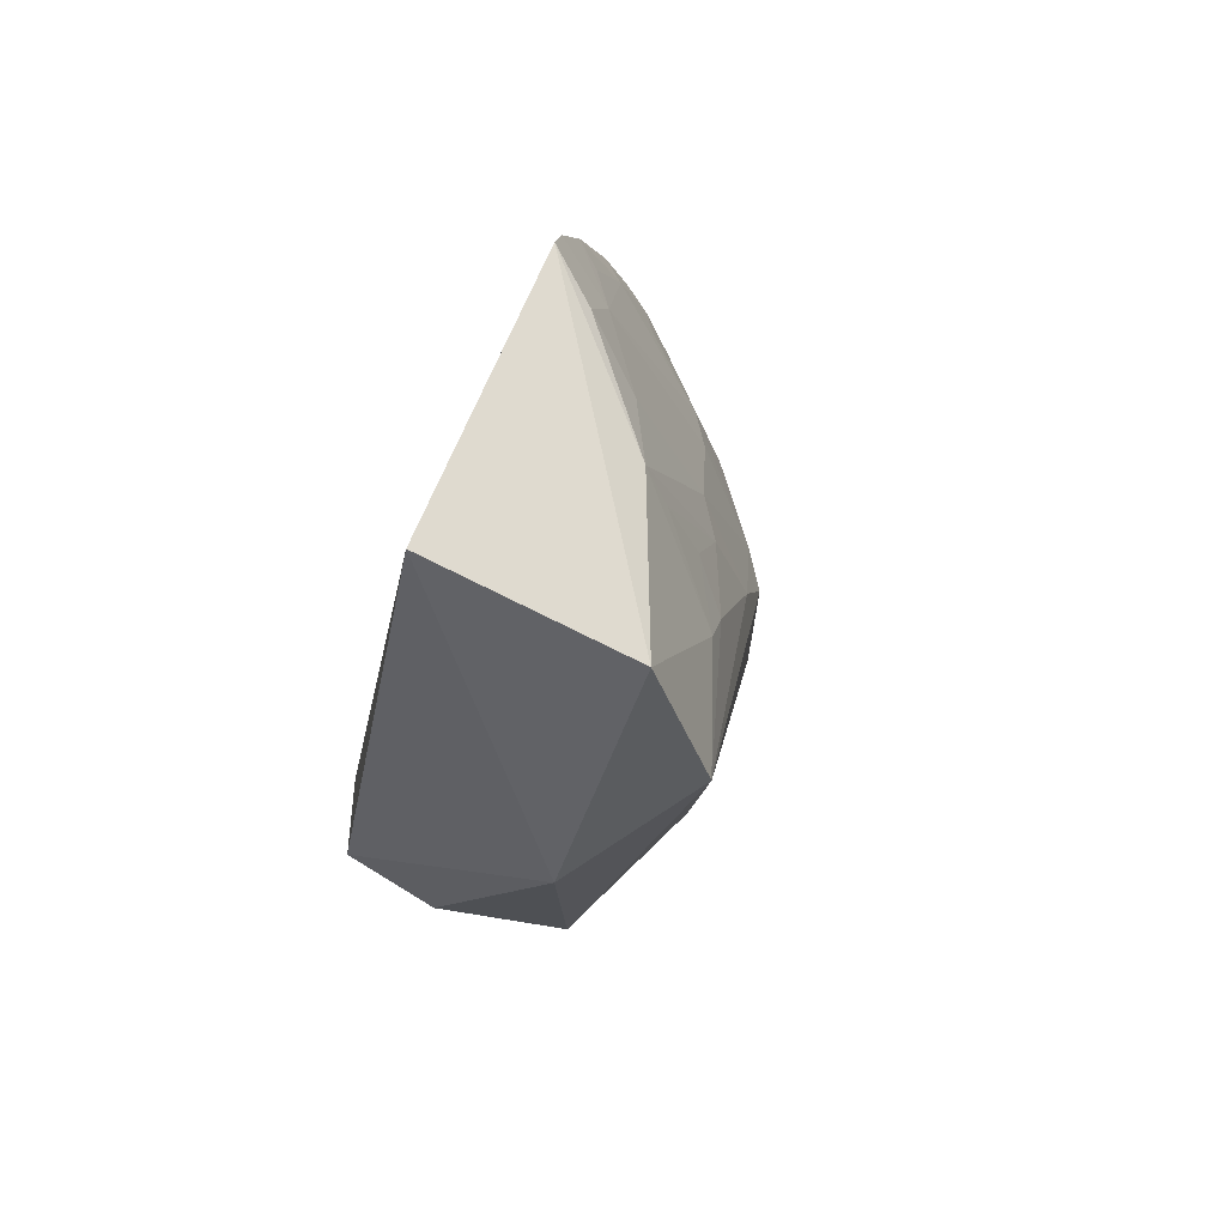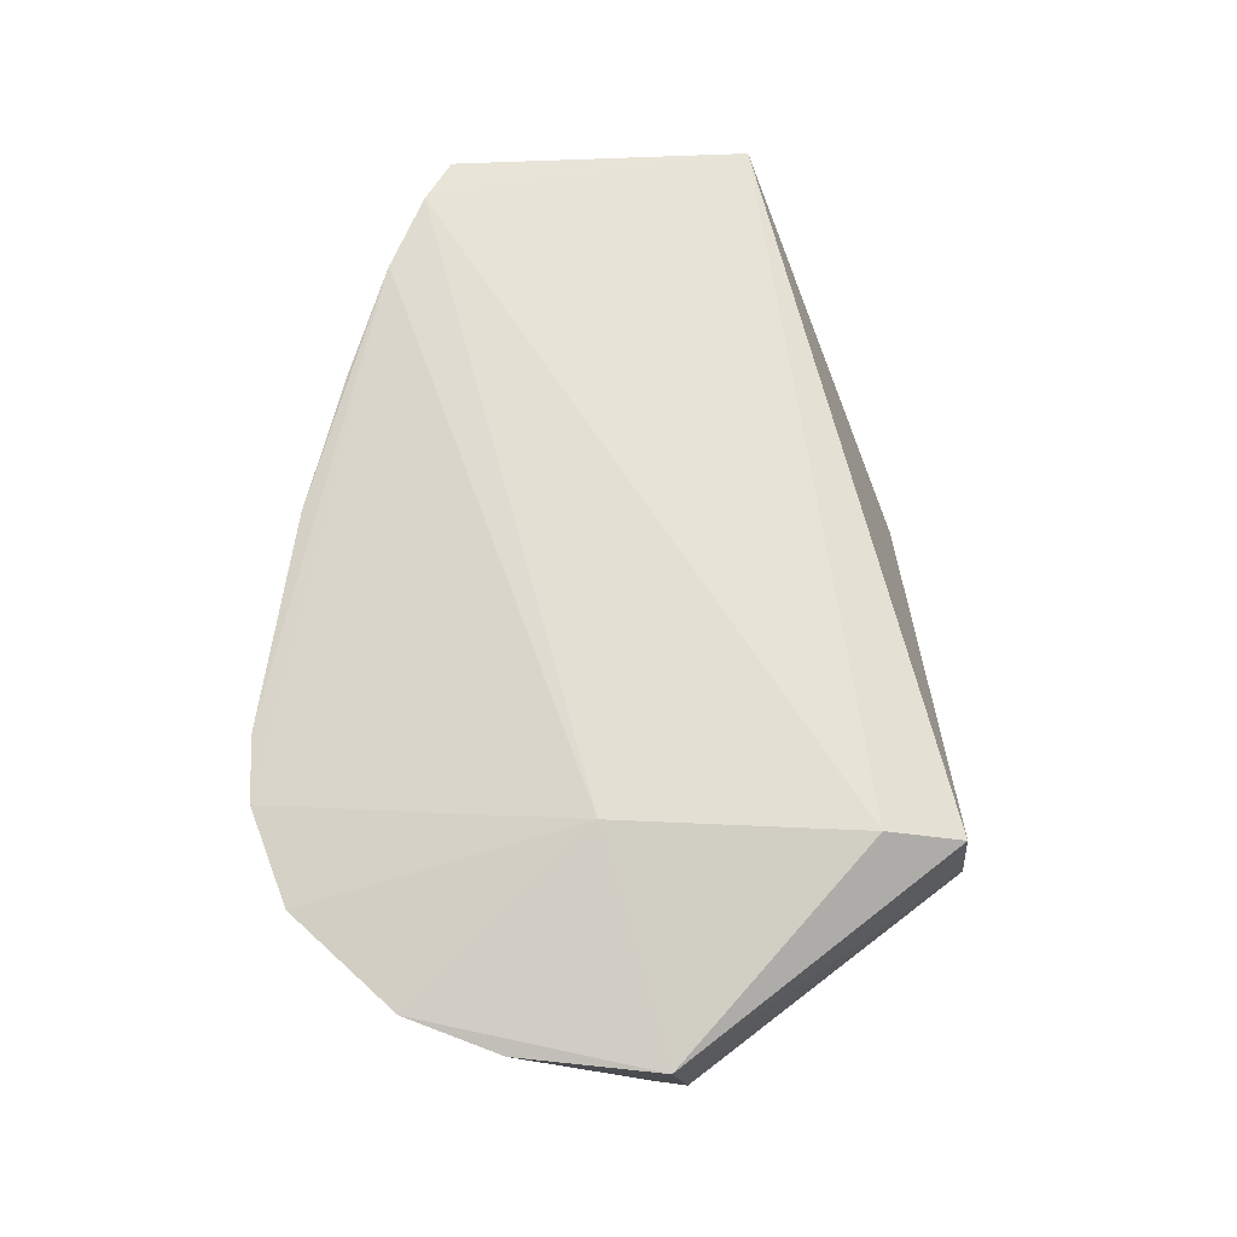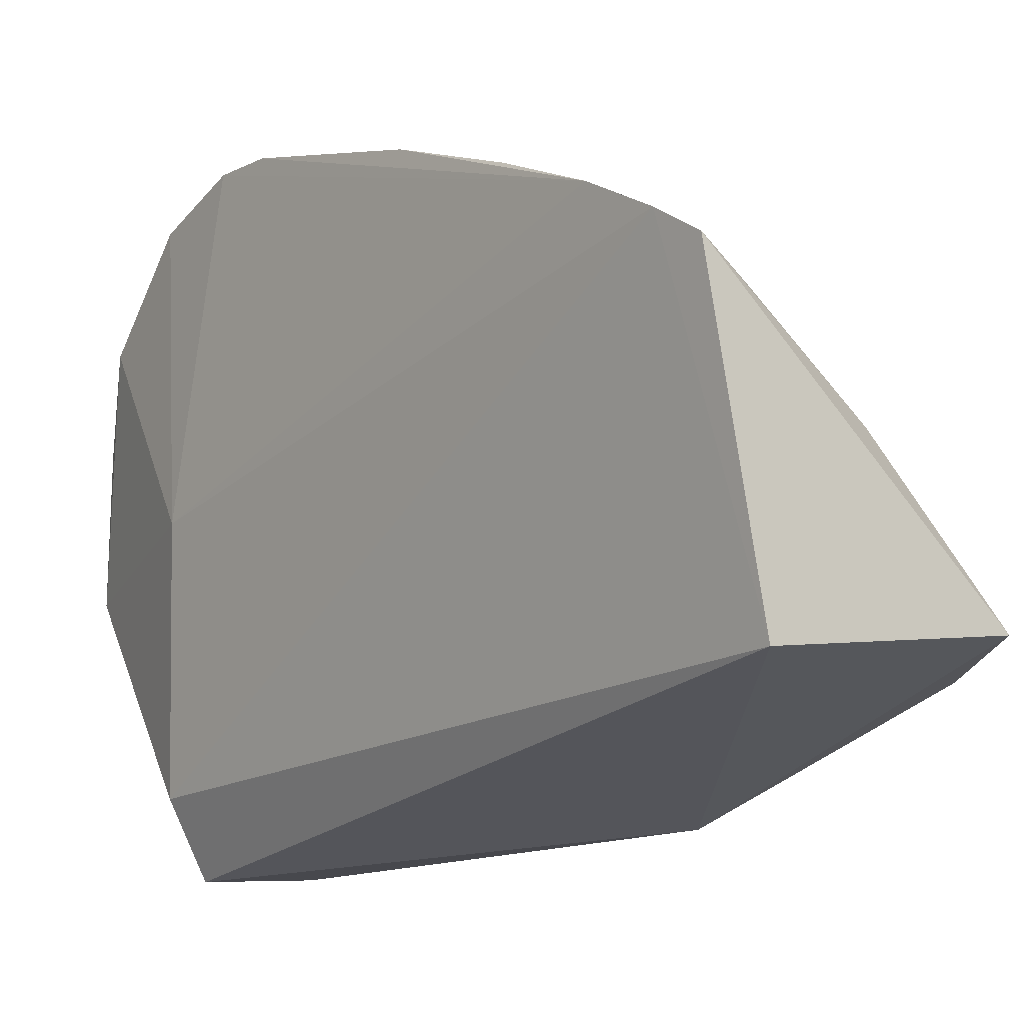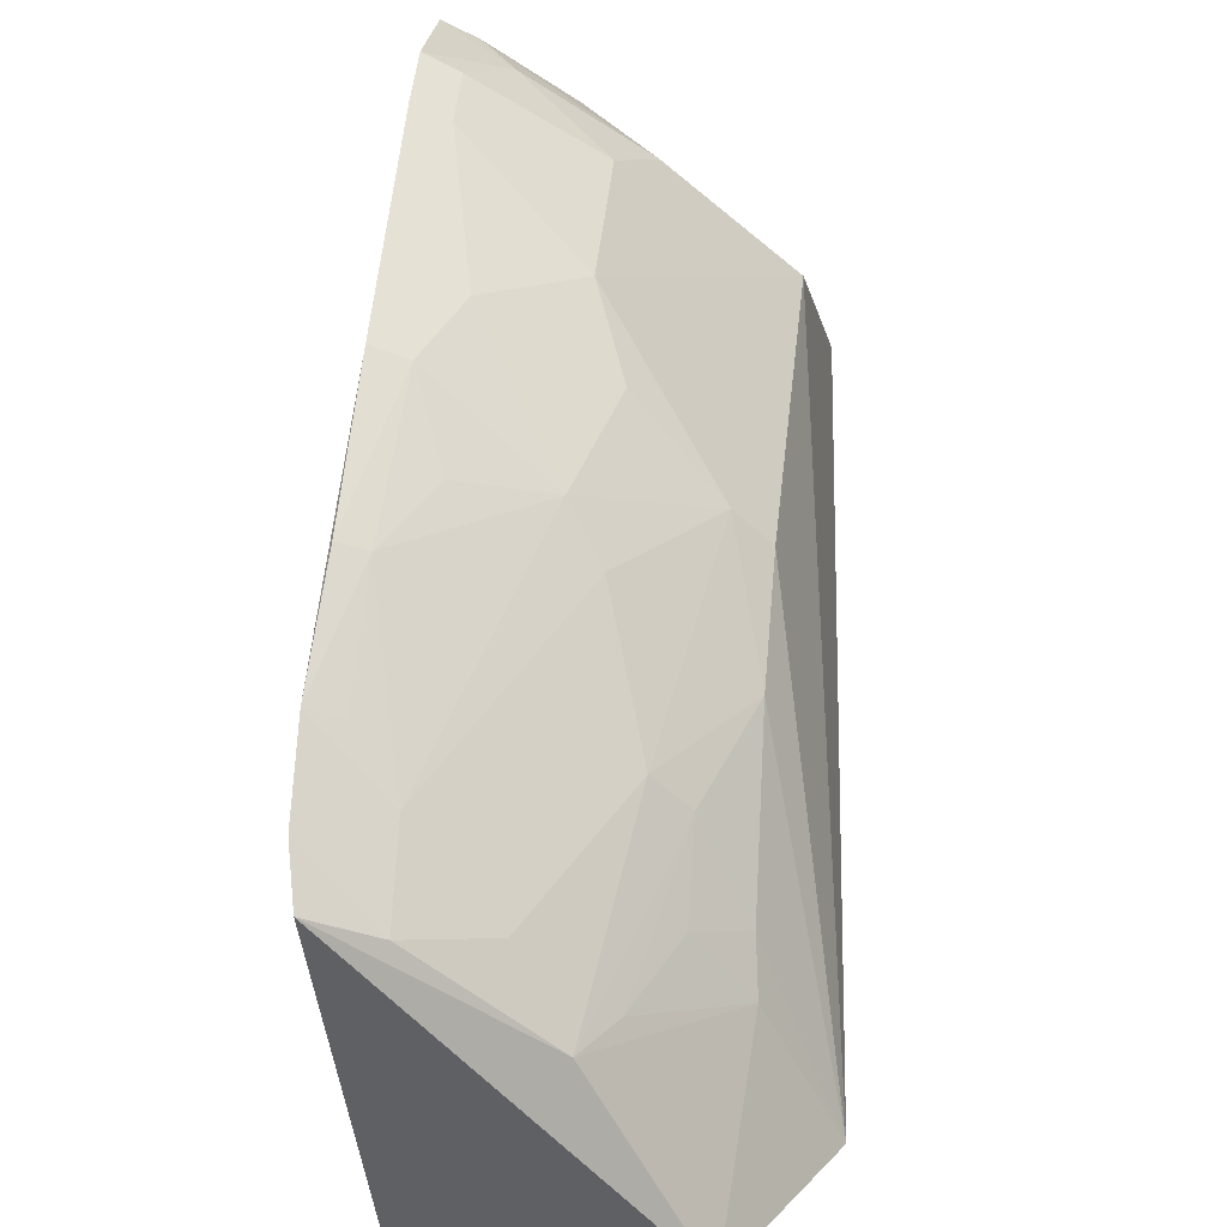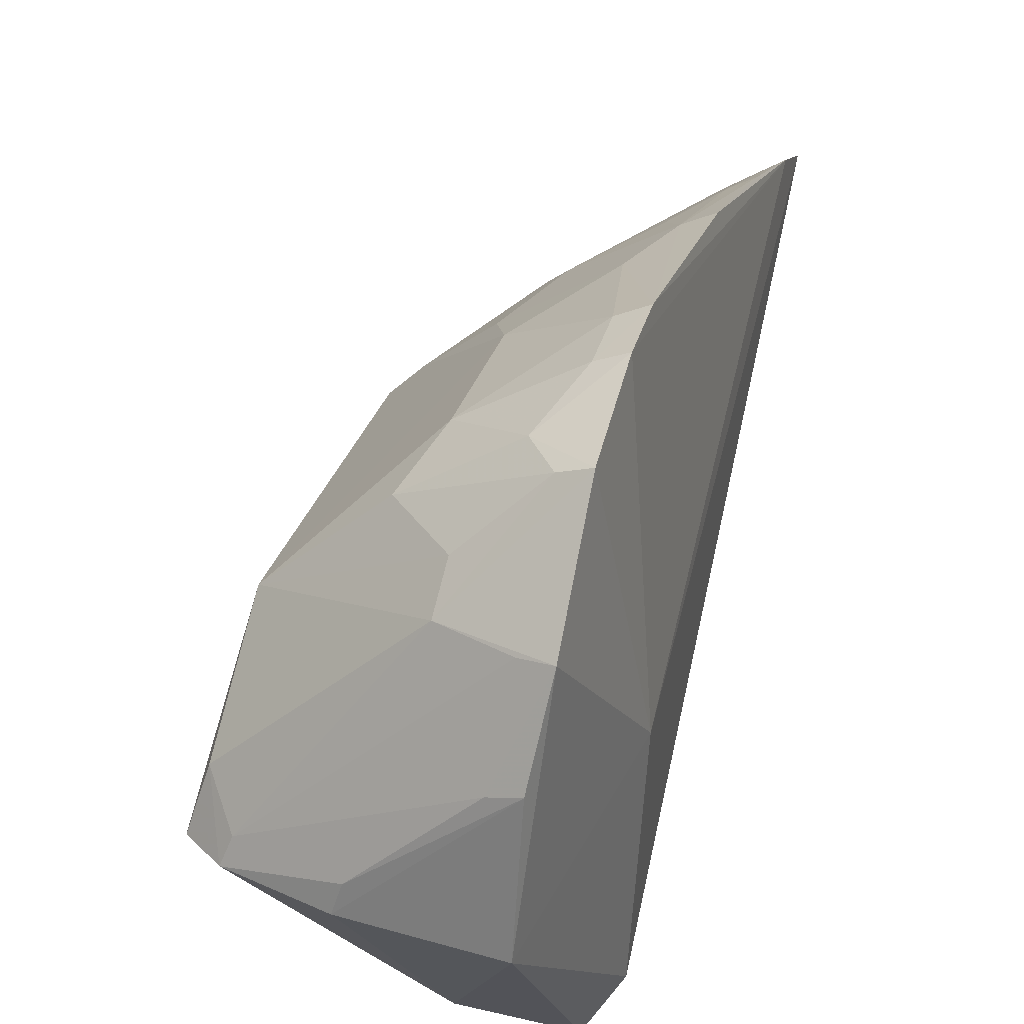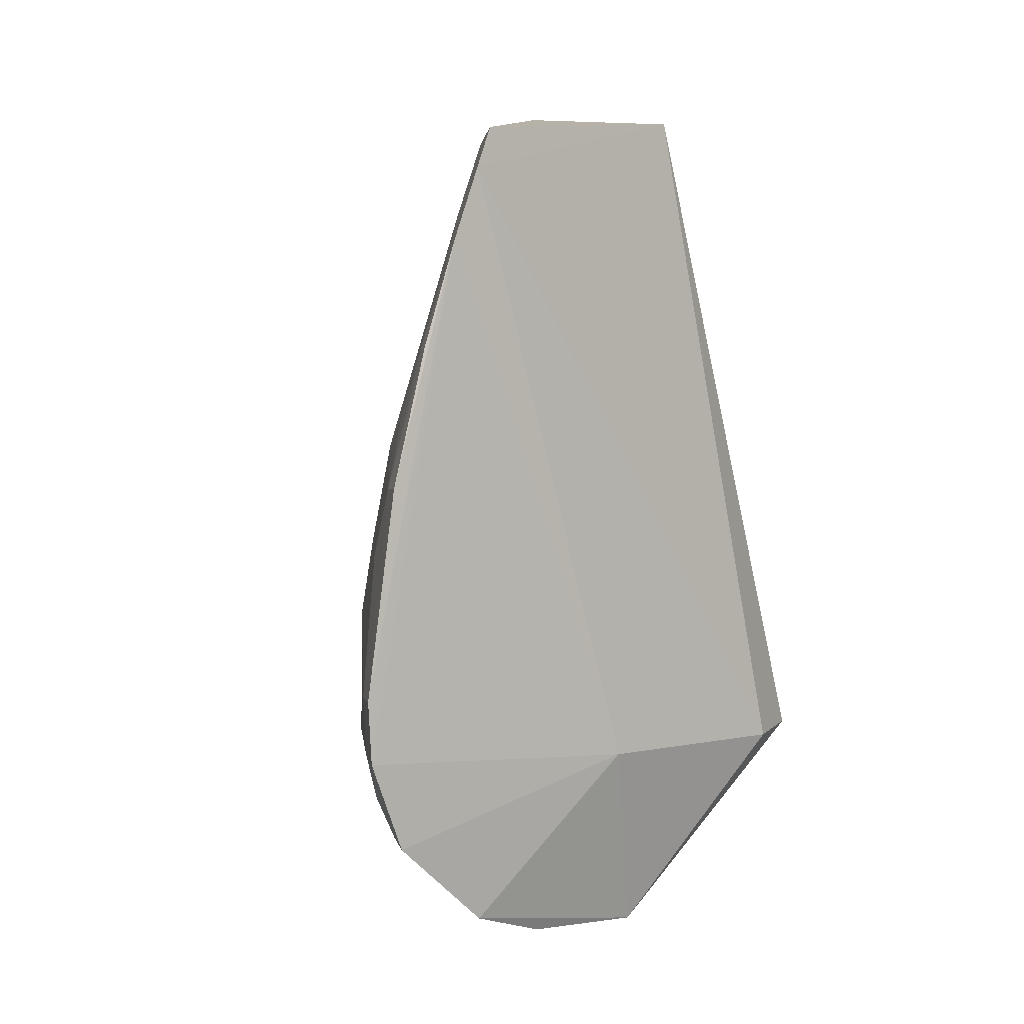
<metadata>
{"format":"obj","ext":"obj","renderer":"f3d","projection":"perspective","resolution":1024,"background":"white","views":[{"elev":75.5,"azim":31.3,"up":"+Z"},{"elev":-20.8,"azim":-84.6,"up":"+Z"},{"elev":-6.2,"azim":-36.1,"up":"+Y"},{"elev":44.1,"azim":5.4,"up":"+Y"},{"elev":34.2,"azim":-163.2,"up":"+Y"},{"elev":6.4,"azim":-129.3,"up":"+Z"}]}
</metadata>
<code>
v 0.2433 0.1471 0.007888
v 0.2592 0.2296 -0.2045
v 0.2786 0.1947 0.09497
v 0.1381 0.3733 -0.01877
v 0.1285 0.1575 -0.1532
v 0.248 0.2944 -0.03593
v 0.2452 0.148 -0.1344
v 0.137 0.3292 -0.2131
v 0.1579 0.2003 0.142
v 0.2495 0.2957 -0.1576
v 0.1627 0.3071 0.1282
v 0.189 0.1273 -0.1526
v 0.1246 0.2575 -0.1473
v 0.1437 0.2333 -0.2342
v 0.2469 0.2062 0.1496
v 0.1793 0.3244 -0.1968
v 0.1927 0.3521 -0.08007
v 0.137 0.3292 0.116
v 0.2438 0.2294 -0.2153
v 0.1438 0.1274 -0.1532
v 0.1372 0.3865 -0.1348
v 0.1407 0.3195 0.1334
v 0.2504 0.2509 0.06874
v 0.2531 0.2533 -0.1968
v 0.1921 0.3361 -0.005558
v 0.1359 0.3425 0.08524
v 0.1899 0.1277 -0.1525
v 0.2024 0.2317 -0.2282
v 0.24 0.24 -0.2123
v 0.1371 0.3712 -0.1744
v 0.15 0.3817 -0.1083
v 0.2076 0.2685 0.1299
v 0.2524 0.2403 0.08505
v 0.2482 0.2793 0.00844
v 0.2046 0.3374 -0.05002
v 0.1504 0.3676 -0.02011
v 0.1378 0.3877 -0.1079
v 0.1616 0.3205 0.09769
v 0.1421 0.2914 -0.2274
v 0.1502 0.3263 -0.209
v 0.2046 0.3375 -0.1566
v 0.2187 0.2649 0.1128
v 0.2041 0.3218 0.008148
v 0.2352 0.3075 -0.03588
v 0.162 0.3666 -0.04988
v 0.1474 0.3523 0.03828
v 0.1495 0.3806 -0.1338
v 0.1988 0.2437 -0.2269
v 0.1546 0.2874 -0.2257
v 0.1784 0.3382 -0.1825
v 0.1931 0.3527 -0.134
v 0.2329 0.2641 0.08259
v 0.1897 0.2923 0.1125
v 0.2196 0.2919 0.05283
v 0.1622 0.3519 0.008665
v 0.1468 0.3362 0.08276
v 0.1377 0.3571 0.04035
v 0.162 0.3666 -0.157
v 0.1495 0.366 -0.1725
v 0.2324 0.2788 0.05277
f 7 2 3
f 7 3 1
f 10 6 3
f 10 3 2
f 12 7 1
f 14 13 8
f 14 5 13
f 15 9 1
f 15 1 3
f 18 13 5
f 18 5 9
f 19 2 7
f 20 9 5
f 20 14 12
f 20 5 14
f 20 12 1
f 20 1 9
f 22 9 15
f 22 18 9
f 22 11 18
f 24 16 10
f 24 10 2
f 24 2 19
f 26 13 18
f 26 21 13
f 27 19 7
f 27 7 12
f 27 12 19
f 28 19 12
f 28 12 14
f 29 24 19
f 29 16 24
f 30 8 13
f 30 13 21
f 30 16 8
f 32 22 15
f 32 11 22
f 33 15 3
f 33 3 23
f 33 32 15
f 34 23 3
f 34 3 6
f 37 26 4
f 37 21 26
f 37 4 36
f 38 26 18
f 38 18 11
f 39 28 14
f 39 14 8
f 40 8 16
f 40 16 29
f 42 32 33
f 43 25 38
f 44 17 35
f 44 6 10
f 44 10 17
f 44 35 25
f 44 25 43
f 44 34 6
f 45 35 17
f 45 25 35
f 45 36 25
f 45 17 31
f 45 37 36
f 45 31 37
f 46 38 25
f 47 37 31
f 47 21 37
f 48 19 28
f 48 28 39
f 48 29 19
f 49 40 29
f 49 8 40
f 49 29 48
f 49 48 39
f 49 39 8
f 50 41 10
f 50 10 16
f 51 17 10
f 51 10 41
f 51 47 31
f 51 31 17
f 52 42 33
f 52 33 23
f 53 43 38
f 53 38 11
f 53 11 32
f 54 44 43
f 54 34 44
f 54 53 32
f 54 43 53
f 55 46 25
f 55 25 36
f 55 36 46
f 56 46 26
f 56 26 38
f 56 38 46
f 57 46 36
f 57 36 4
f 57 4 26
f 57 26 46
f 58 30 21
f 58 21 47
f 58 51 41
f 58 47 51
f 59 50 16
f 59 16 30
f 59 30 58
f 59 58 41
f 59 41 50
f 60 54 32
f 60 32 42
f 60 42 52
f 60 52 23
f 60 23 34
f 60 34 54

</code>
